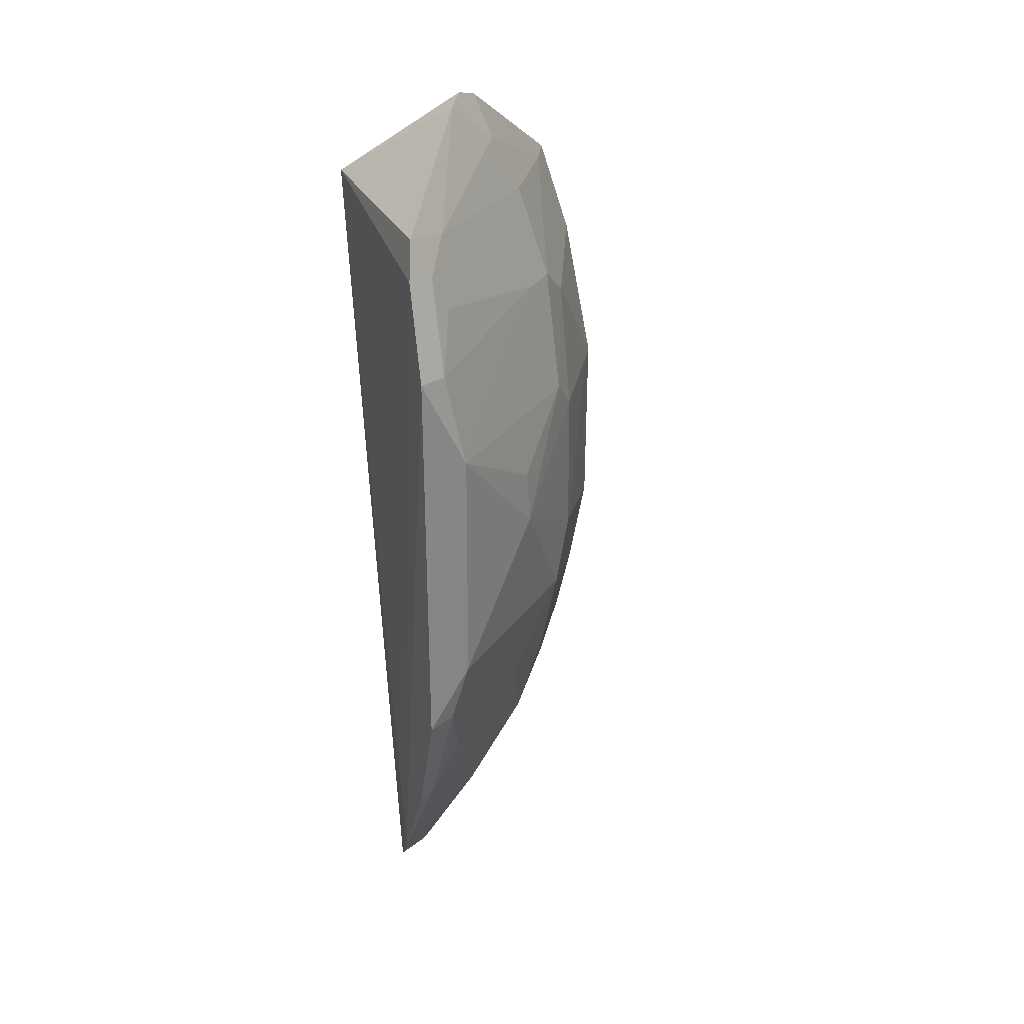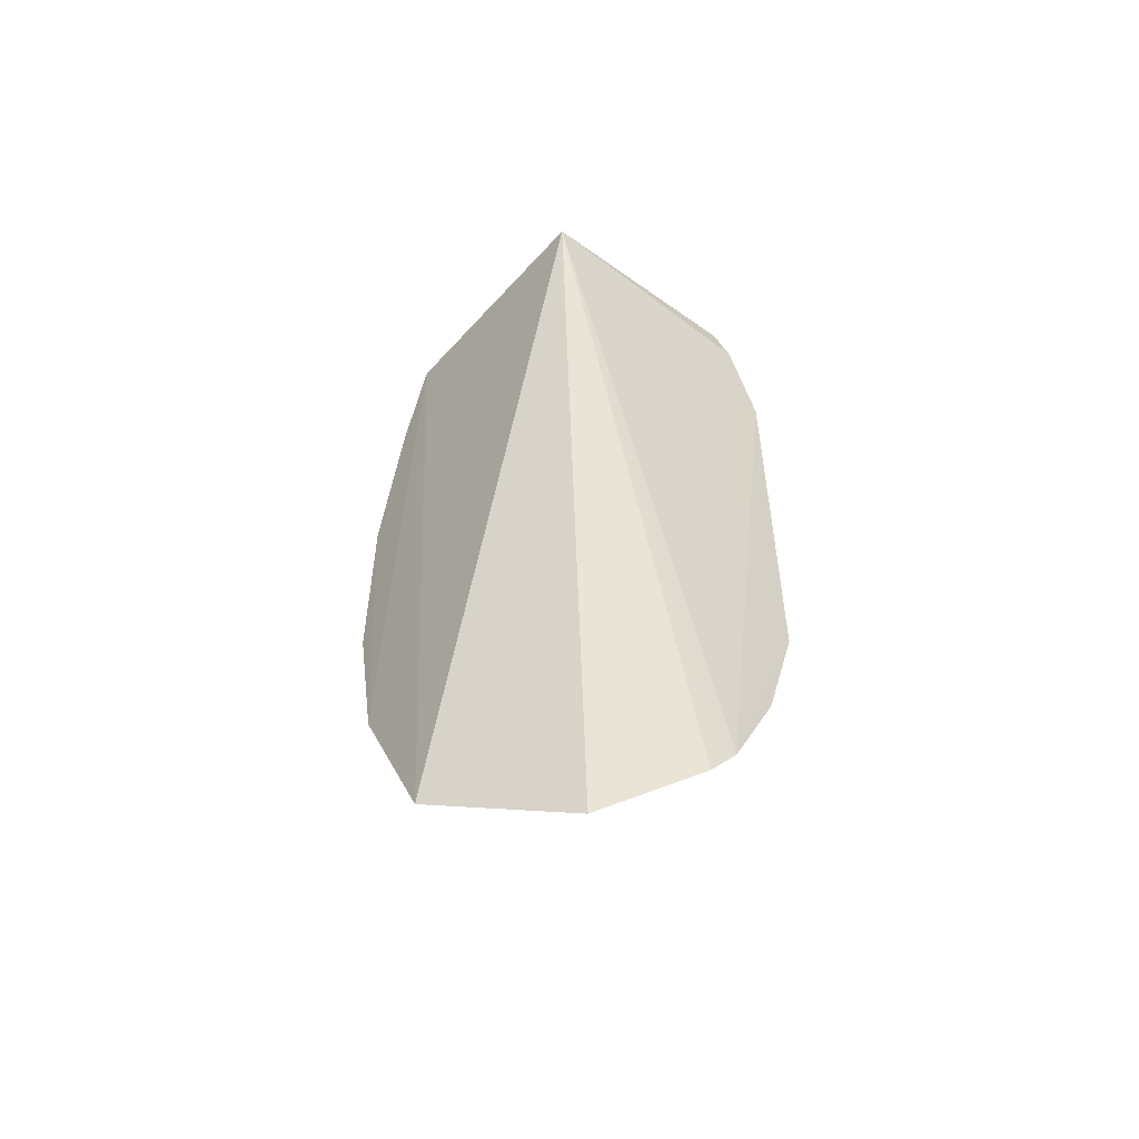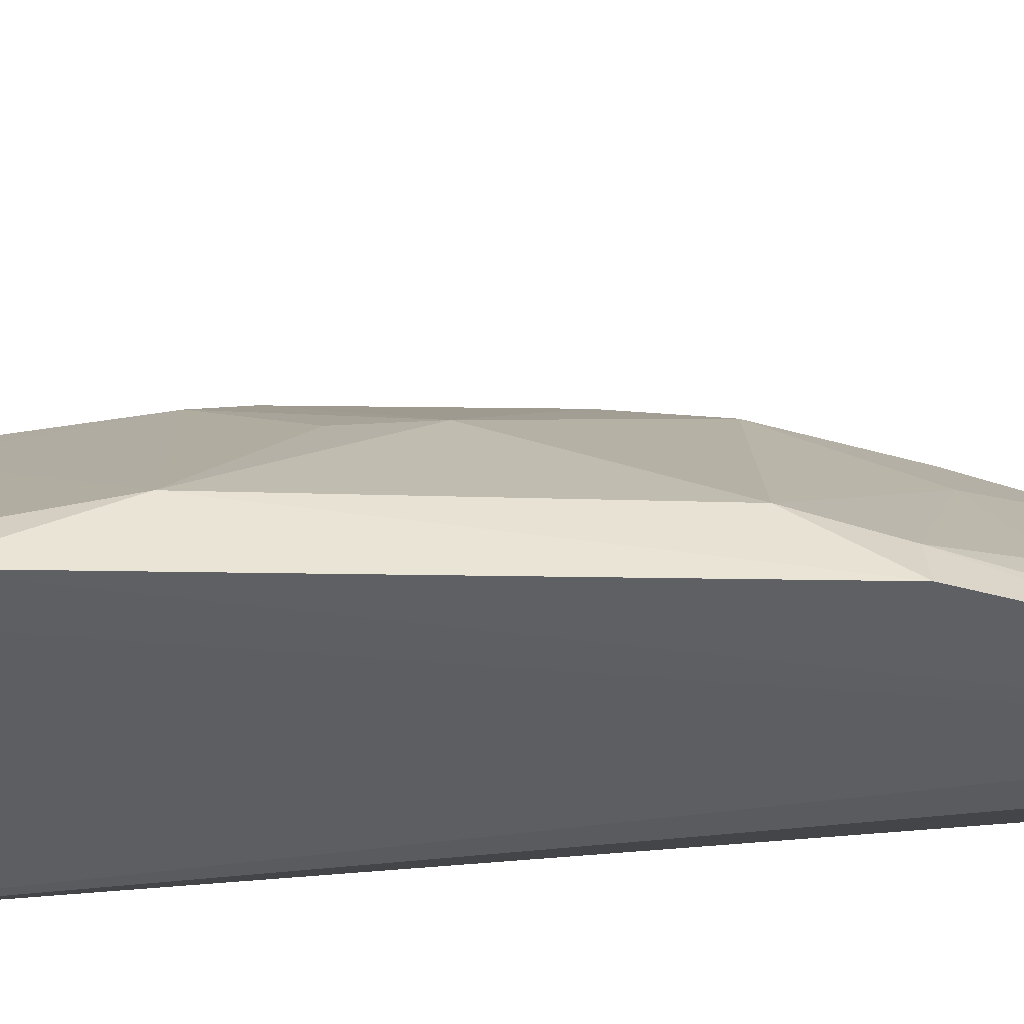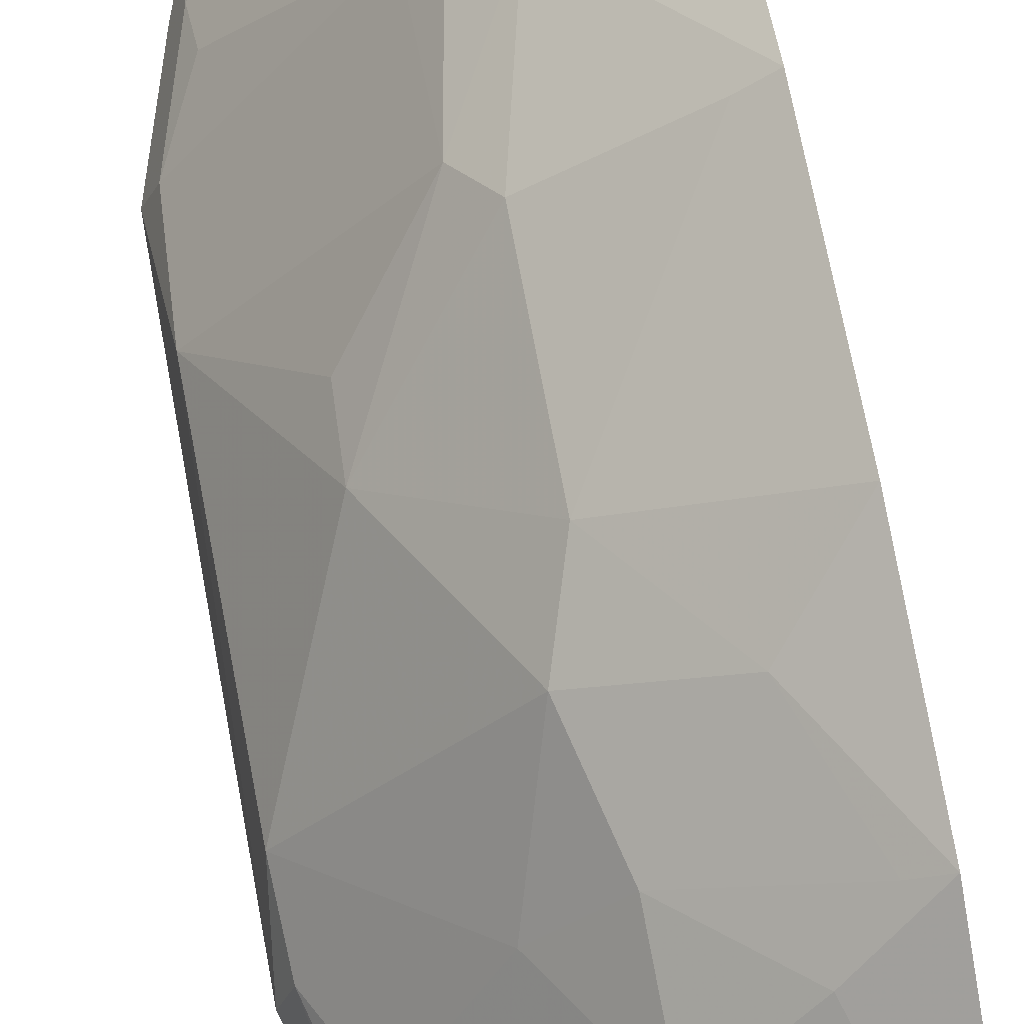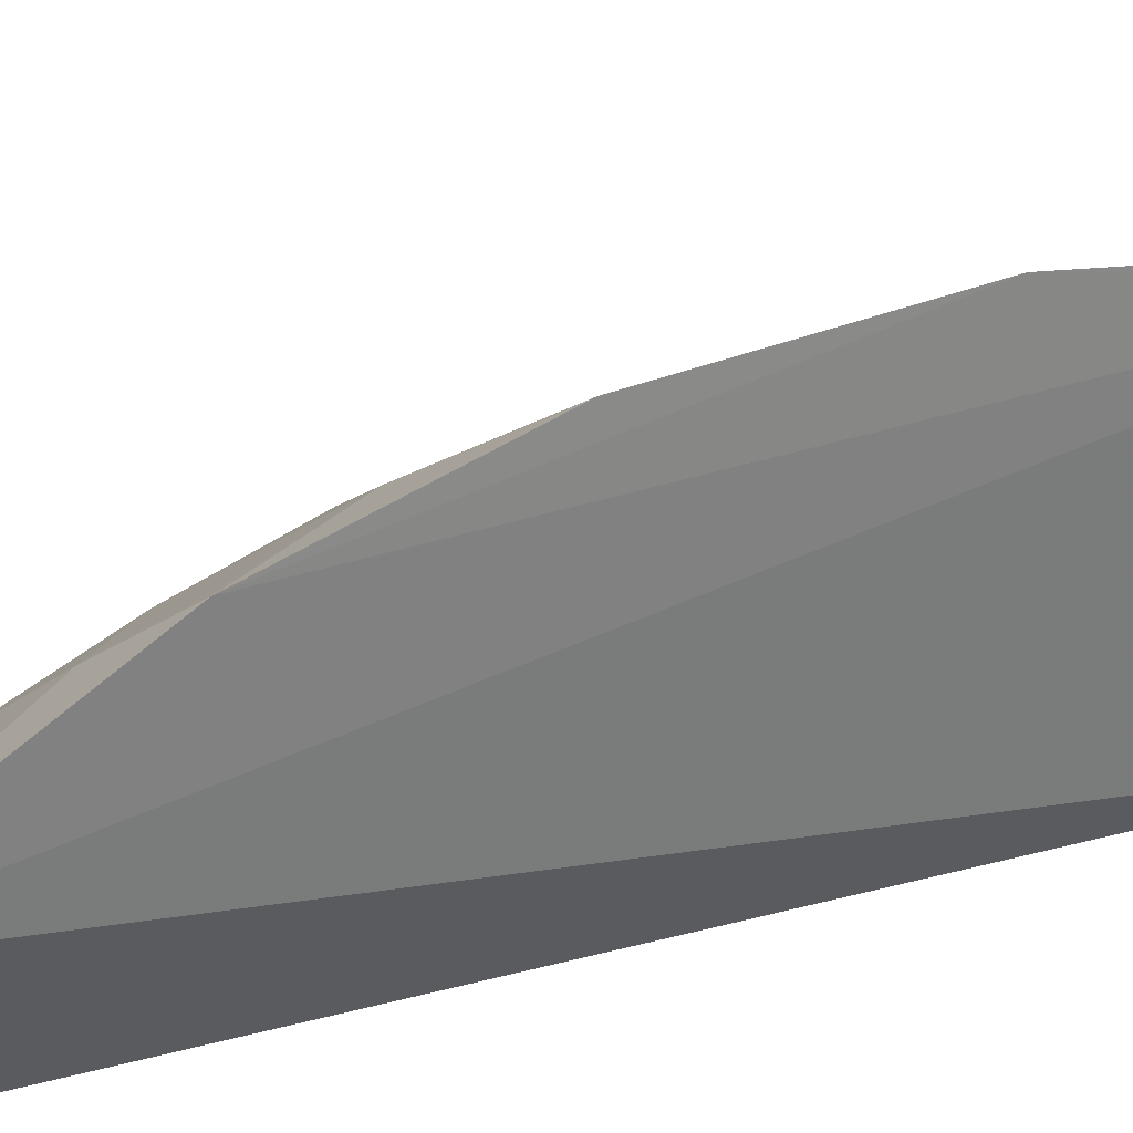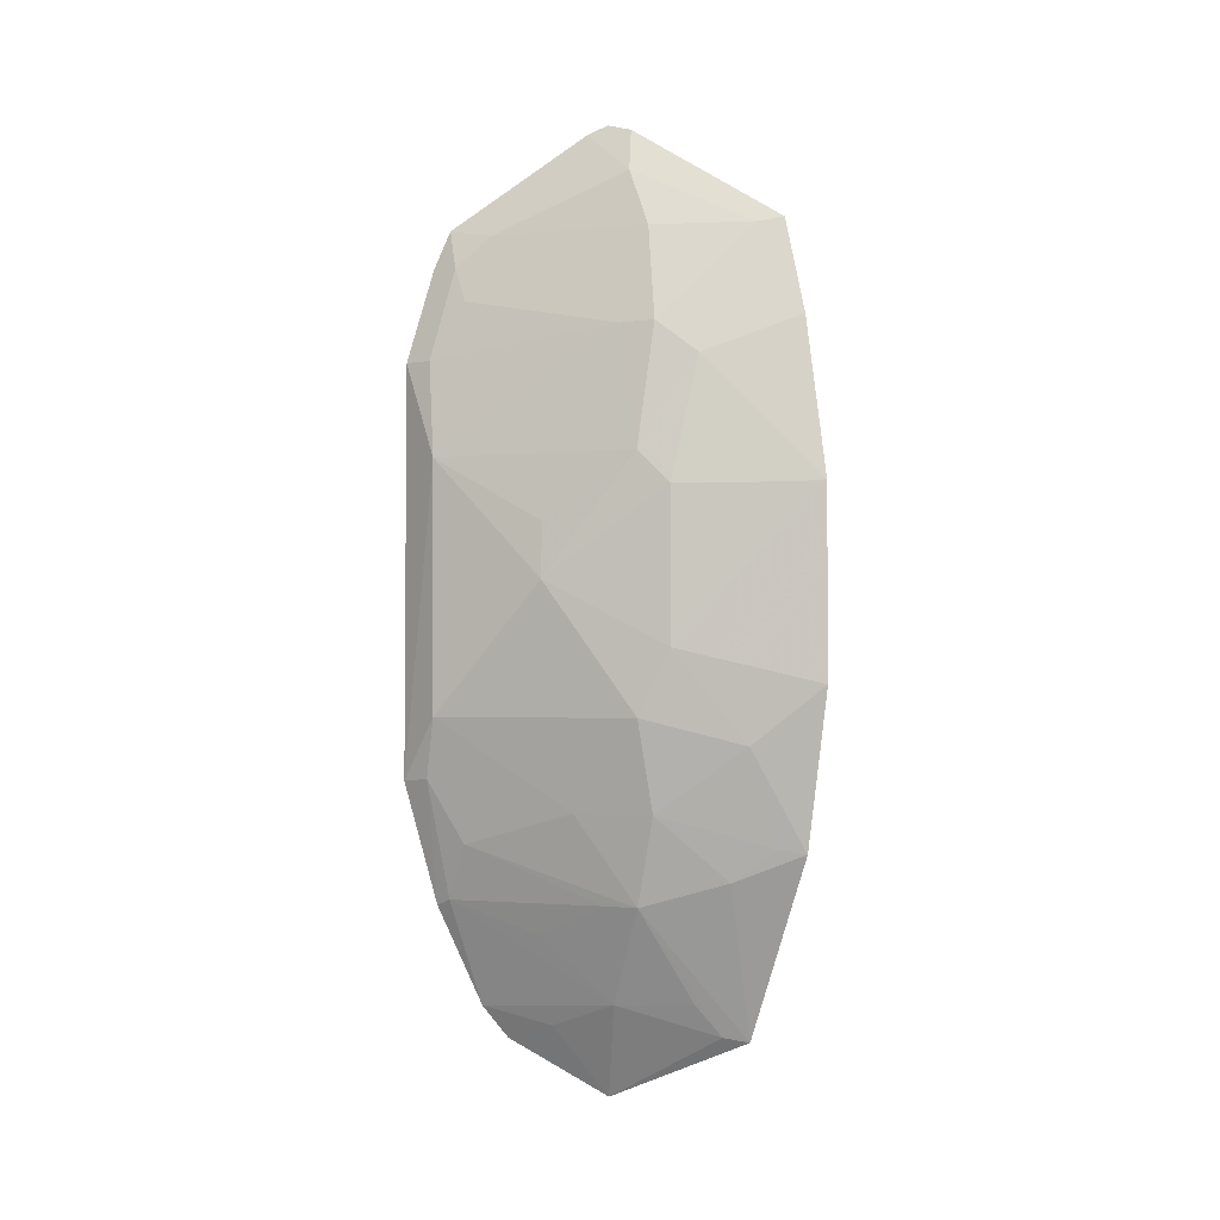
<metadata>
{"format":"obj","ext":"obj","renderer":"f3d","projection":"perspective","resolution":1024,"background":"white","views":[{"elev":29.0,"azim":66.7,"up":"+Z"},{"elev":-53.9,"azim":-37.9,"up":"+Z"},{"elev":-41.0,"azim":88.6,"up":"+Y"},{"elev":69.8,"azim":169.5,"up":"+Y"},{"elev":29.4,"azim":-121.2,"up":"+Y"},{"elev":-2.3,"azim":149.1,"up":"+Z"}]}
</metadata>
<code>
v 0.2847 0.1522 0.125
v 0.2988 0.1519 -0.1102
v 0.2659 0.2199 -0.0207
v 0.169 0.298 0.02114
v 0.1764 0.1573 0.1439
v 0.1685 0.2381 -0.2271
v 0.2244 0.2472 0.09283
v 0.2957 0.1739 0.03503
v 0.2579 0.1504 -0.2145
v 0.2239 0.232 -0.1648
v 0.1695 0.2682 0.1405
v 0.2247 0.2604 0.02008
v 0.2982 0.1515 0.08031
v 0.2952 0.1737 -0.08118
v 0.2794 0.1729 0.1072
v 0.235 0.2496 0.03501
v 0.2071 0.1794 -0.2567
v 0.2793 0.159 -0.1642
v 0.1678 0.2813 -0.1404
v 0.1694 0.2832 0.09505
v 0.2214 0.2024 0.1892
v 0.2104 0.2615 0.07773
v 0.2349 0.2497 -0.08123
v 0.2931 0.1647 0.08009
v 0.2647 0.2188 0.004616
v 0.2349 0.2343 0.09241
v 0.2454 0.1524 -0.2301
v 0.2199 0.2049 -0.2105
v 0.2816 0.1513 -0.167
v 0.2939 0.1651 -0.109
v 0.1932 0.2595 -0.1533
v 0.2151 0.2124 0.1858
v 0.2781 0.1556 0.1427
v 0.2249 0.2609 -0.0508
v 0.2346 0.175 -0.2224
v 0.2488 0.1887 -0.1795
v 0.1789 0.2316 -0.2249
v 0.2793 0.1734 -0.1383
v 0.2248 0.2462 -0.1235
v 0.2193 0.2339 0.1377
v 0.2288 0.1961 0.185
v 0.2802 0.1647 0.1235
v 0.1795 0.291 0.02012
v 0.1686 0.2975 -0.06676
v 0.1929 0.23 -0.2093
v 0.2338 0.2191 -0.1644
v 0.2488 0.2185 -0.1234
v 0.1781 0.2748 -0.1382
v 0.1803 0.2617 0.1384
v 0.2204 0.2195 0.1653
v 0.2667 0.1749 0.1384
v 0.1946 0.2763 -0.09348
f 9 1 5
f 11 6 5
f 13 2 8
f 13 9 2
f 13 1 9
f 14 8 2
f 14 3 8
f 16 3 12
f 17 5 6
f 19 11 4
f 19 6 11
f 20 4 11
f 22 12 4
f 22 16 12
f 22 7 16
f 22 4 20
f 22 20 11
f 22 11 7
f 23 3 14
f 24 13 8
f 24 1 13
f 25 16 8
f 25 8 3
f 25 3 16
f 26 16 7
f 26 8 16
f 26 24 8
f 26 15 24
f 27 9 5
f 27 5 17
f 28 18 9
f 29 2 9
f 29 9 18
f 30 14 2
f 30 29 18
f 30 2 29
f 31 10 6
f 31 6 19
f 32 11 5
f 32 5 21
f 33 5 1
f 34 12 3
f 34 3 23
f 35 27 17
f 35 9 27
f 35 28 9
f 35 17 28
f 36 18 28
f 37 28 17
f 37 17 6
f 37 6 10
f 38 30 18
f 39 10 31
f 40 26 7
f 41 21 5
f 41 5 33
f 42 24 15
f 42 33 1
f 42 1 24
f 43 34 4
f 43 4 12
f 43 12 34
f 44 19 4
f 44 4 34
f 45 37 10
f 45 10 28
f 45 28 37
f 46 38 18
f 46 10 38
f 46 18 36
f 46 36 28
f 46 28 10
f 47 38 10
f 47 23 14
f 47 14 30
f 47 30 38
f 47 39 23
f 47 10 39
f 48 39 31
f 48 31 19
f 49 40 7
f 49 7 11
f 50 32 21
f 50 21 41
f 50 40 49
f 50 49 11
f 50 11 32
f 51 41 33
f 51 33 42
f 51 50 41
f 51 40 50
f 51 26 40
f 51 42 15
f 51 15 26
f 52 44 34
f 52 34 23
f 52 19 44
f 52 48 19
f 52 23 39
f 52 39 48

</code>
